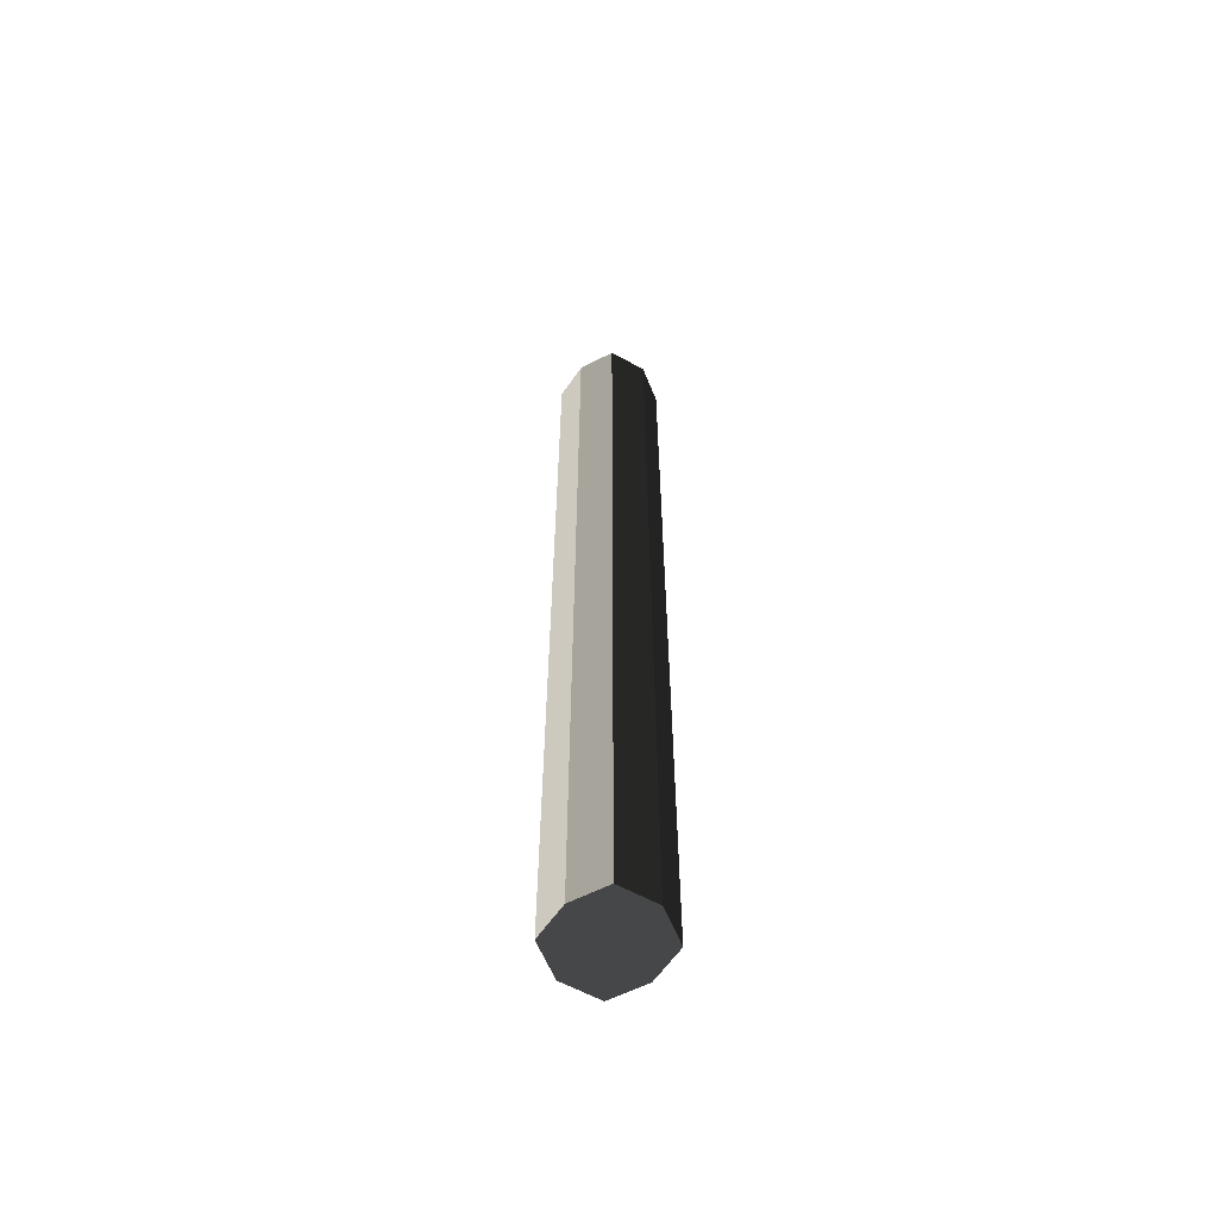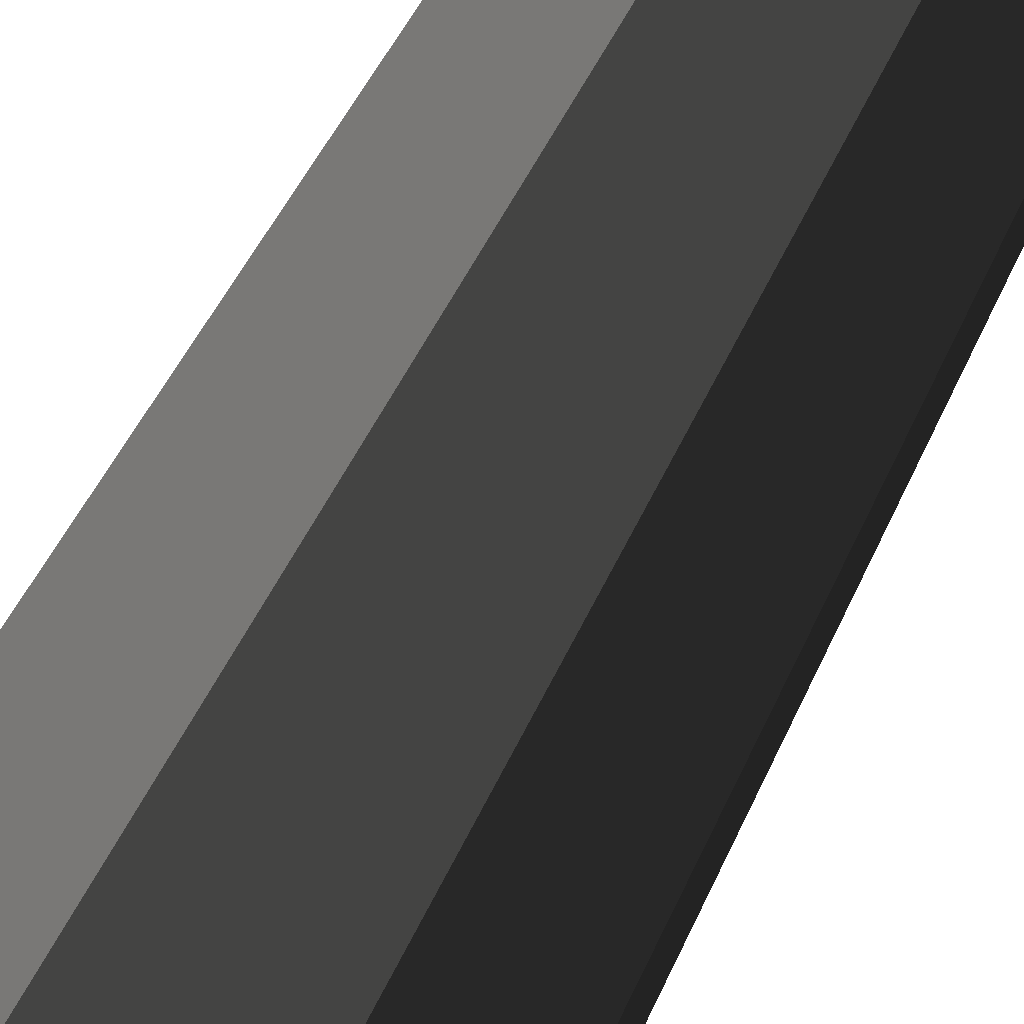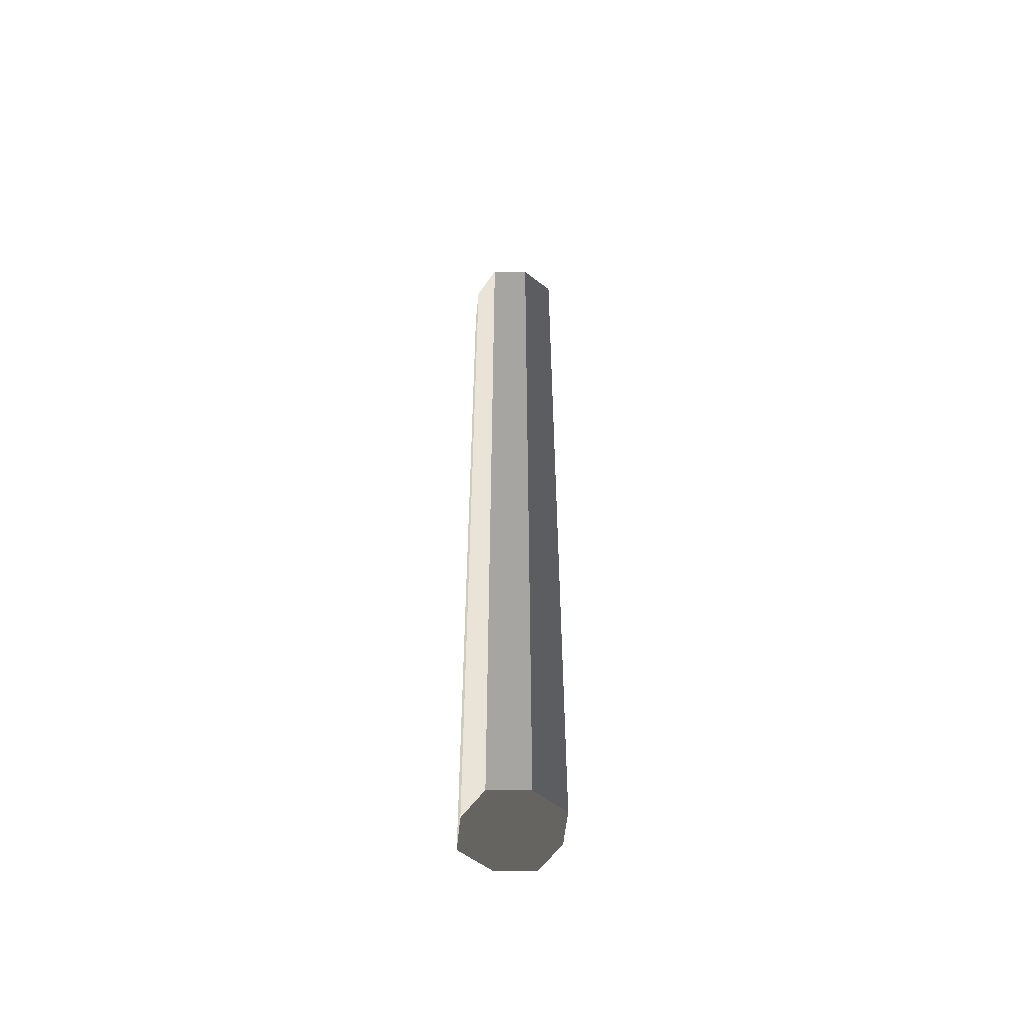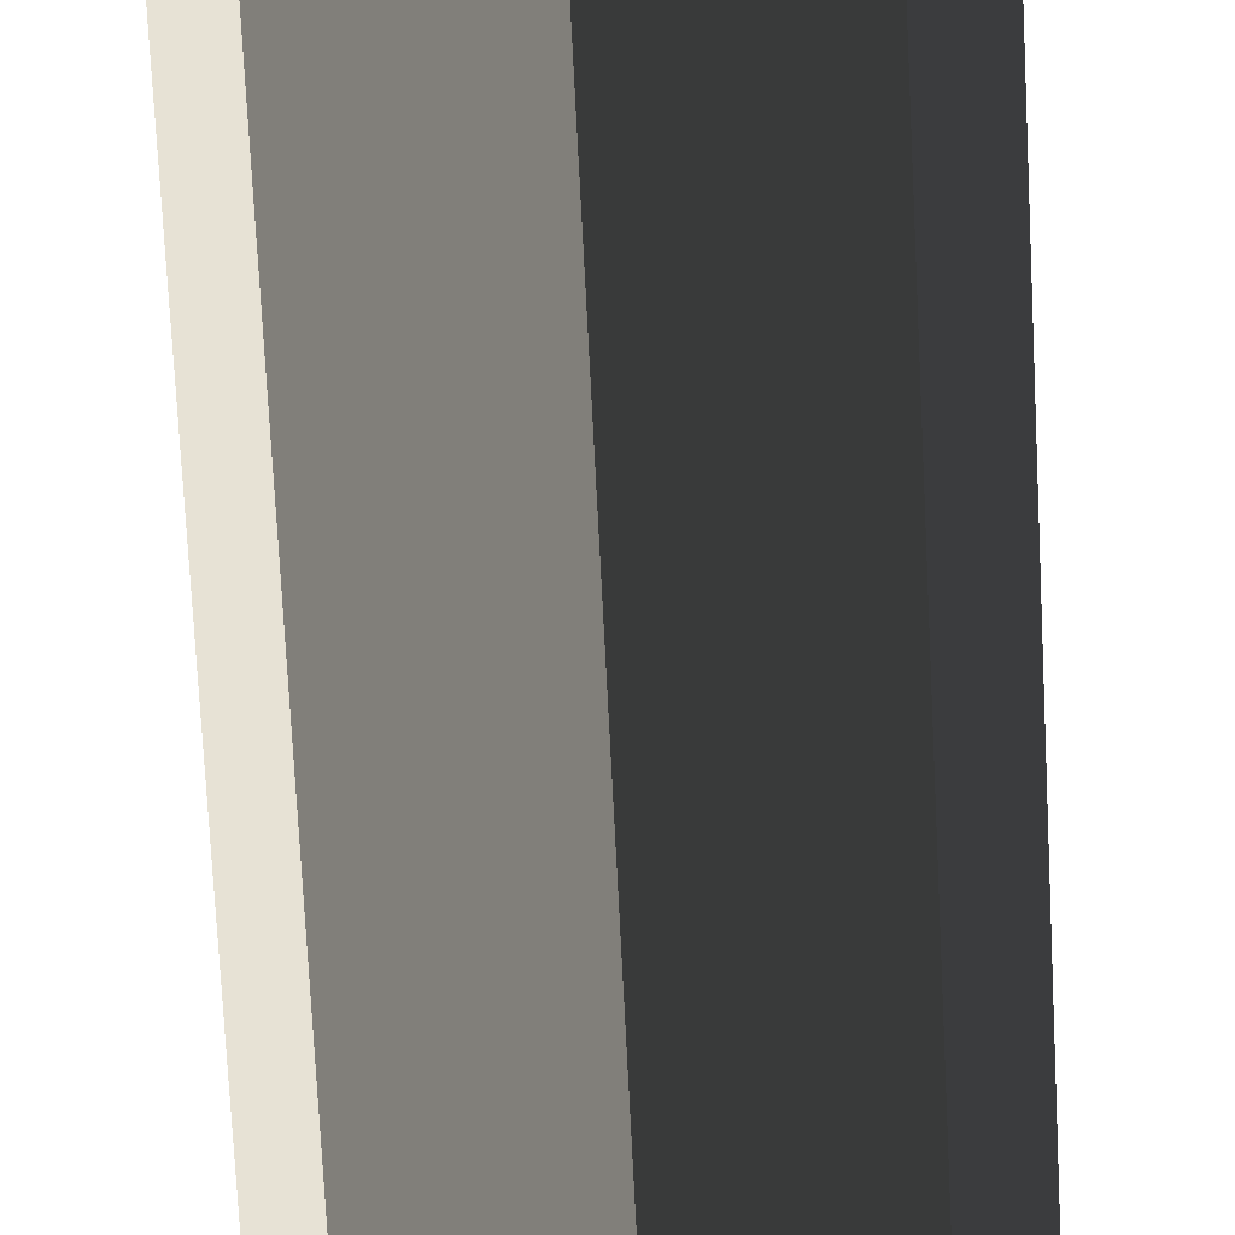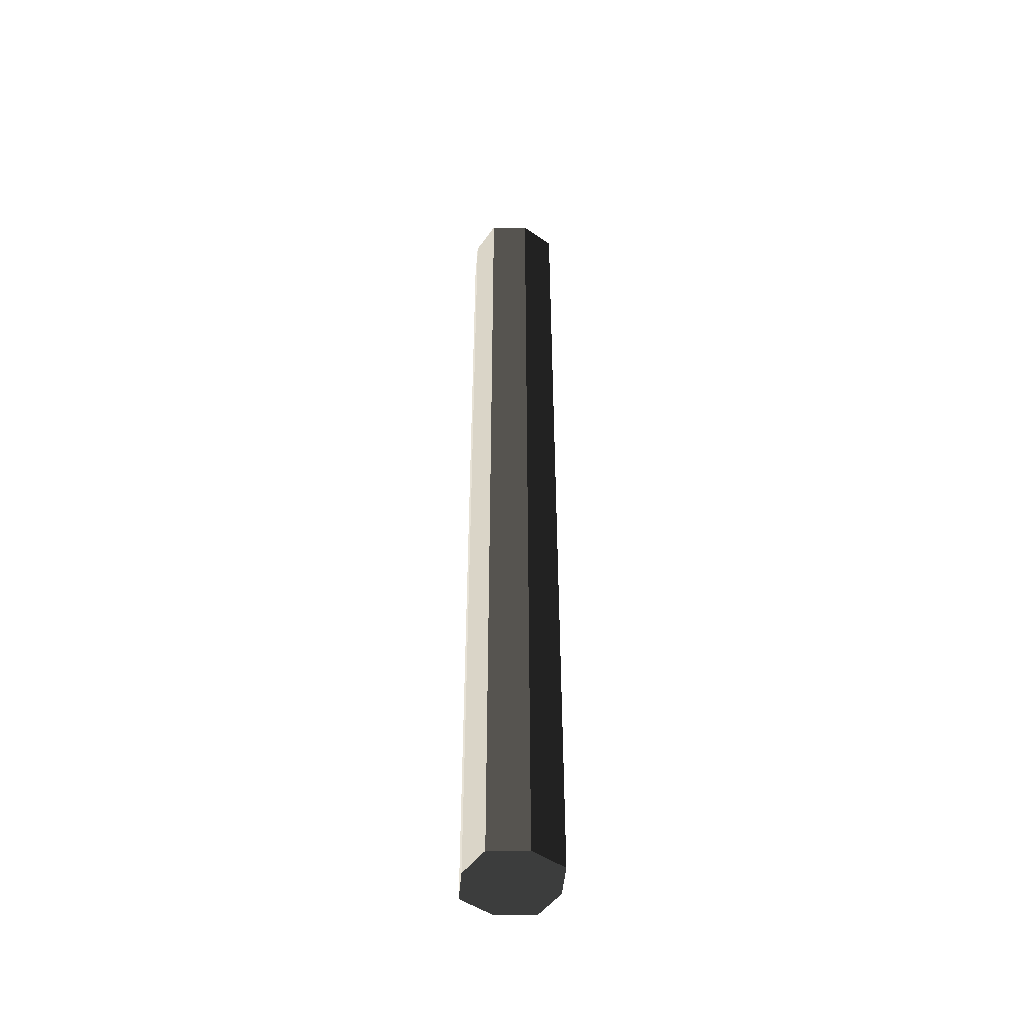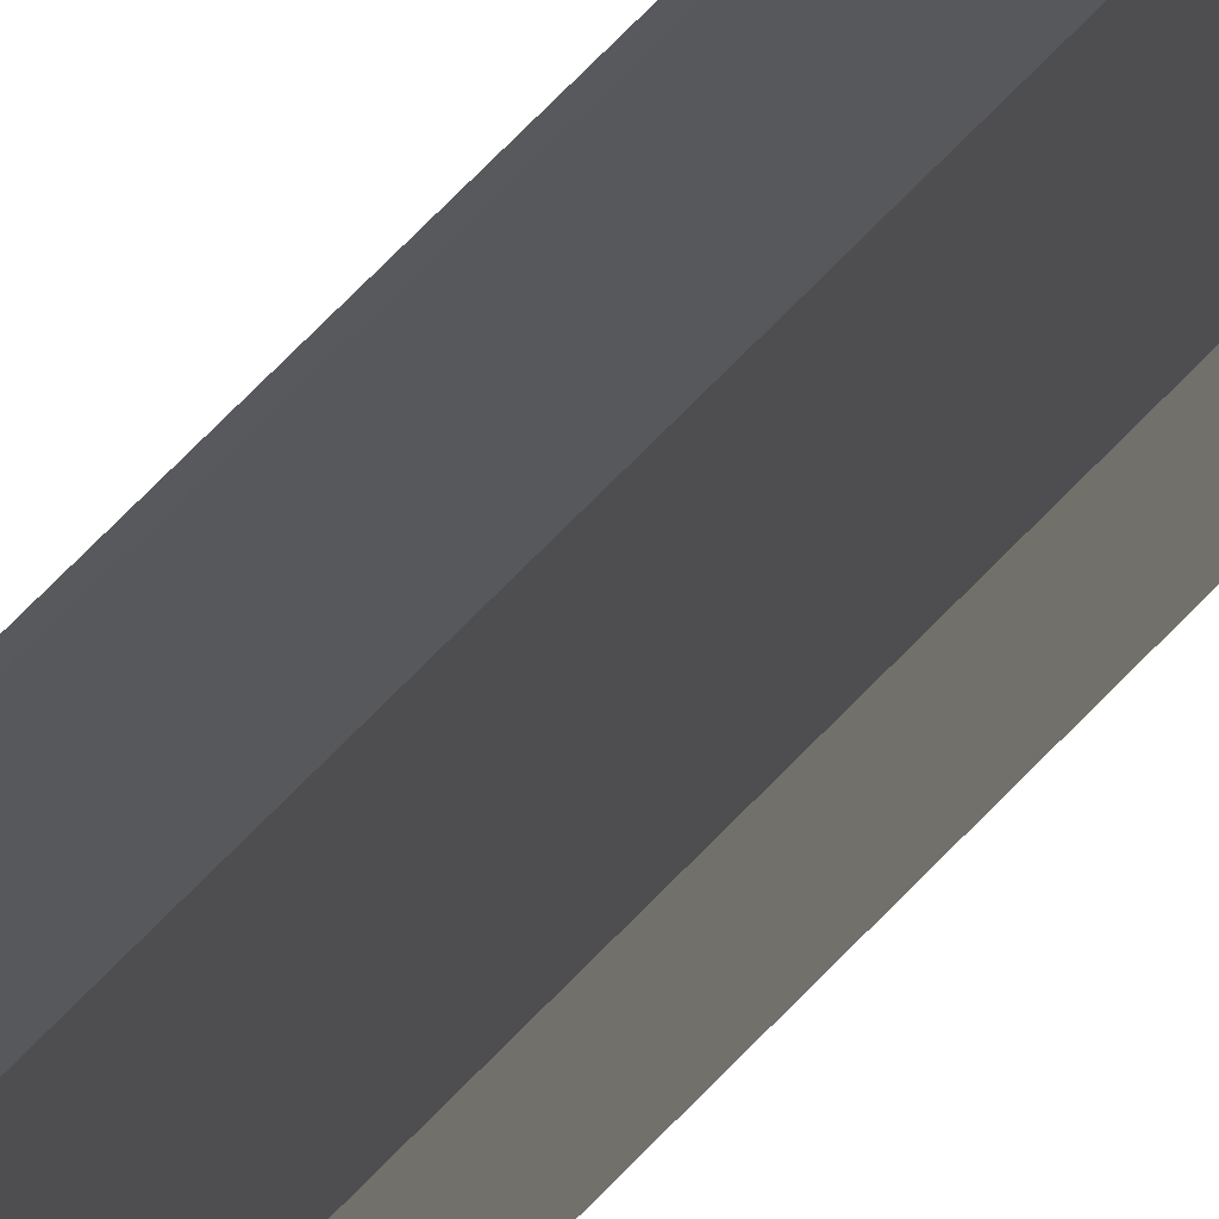
<metadata>
{"format":"obj","ext":"obj","renderer":"f3d","projection":"perspective","resolution":1024,"background":"white","views":[{"elev":-60.8,"azim":-138.5,"up":"+Z"},{"elev":18.5,"azim":-169.7,"up":"+Y"},{"elev":-55.8,"azim":70.1,"up":"+Z"},{"elev":-48.9,"azim":2.3,"up":"+Y"},{"elev":-47.7,"azim":-109.1,"up":"+Z"},{"elev":71.6,"azim":-135.8,"up":"+Y"}]}
</metadata>
<code>
v -0.1403 -3.633e-06 1.7
v -0.1403 -1.062e-06 -1.009
v -0.1039 0.1039 -1.009
v -0.1039 0.1039 1.7
v -1.915e-05 0.1302 1.7
v -2.006e-05 0.1302 -1.009
v 0.1039 0.1039 -1.009
v 0.1039 0.1039 1.7
v 0.1403 4.049e-07 1.7
v 0.1403 2.976e-06 -1.009
v 0.1039 -0.1039 -1.009
v 0.1039 -0.1039 1.7
v 2.03e-05 -0.1302 1.7
v 1.939e-05 -0.1302 -1.009
v -0.1039 -0.1039 -1.009
v -0.1039 -0.1039 1.7
v -3.394e-07 9.573e-07 -1.009
v 0.1403 2.976e-06 -1.009
v 0.1039 0.1039 -1.009
v -2.006e-05 0.1302 -1.009
v 1.939e-05 -0.1302 -1.009
v 0.1039 -0.1039 -1.009
v -0.1039 -0.1039 -1.009
v -0.1403 -1.062e-06 -1.009
v -0.1039 0.1039 -1.009
v 5.723e-07 -1.614e-06 1.7
v -0.1403 -3.633e-06 1.7
v -0.1039 0.1039 1.7
v -1.915e-05 0.1302 1.7
v 2.03e-05 -0.1302 1.7
v -0.1039 -0.1039 1.7
v 0.1039 -0.1039 1.7
v 0.1403 4.049e-07 1.7
v 0.1039 0.1039 1.7
v 0.1039 0.1039 1.7
v 0.1039 0.1039 -1.009
v 0.1403 2.976e-06 -1.009
v 0.1403 4.049e-07 1.7
v -0.1039 -0.1039 1.7
v -0.1039 -0.1039 -1.009
v -0.1403 -1.062e-06 -1.009
v -0.1403 -3.633e-06 1.7
v 0.1039 -0.1039 1.7
v 0.1039 -0.1039 -1.009
v 1.939e-05 -0.1302 -1.009
v 2.03e-05 -0.1302 1.7
v -0.1039 0.1039 1.7
v -0.1039 0.1039 -1.009
v -2.006e-05 0.1302 -1.009
v -1.915e-05 0.1302 1.7
g Wall_t5(Clone)_36974_211
f 1 3 2
f 1 4 3
f 5 7 6
f 5 8 7
f 9 11 10
f 9 12 11
f 13 15 14
f 13 16 15
f 17 19 18
f 17 20 19
f 21 17 18
f 21 18 22
f 23 17 21
f 23 24 17
f 24 20 17
f 24 25 20
f 26 28 27
f 26 29 28
f 30 26 27
f 30 27 31
f 32 26 30
f 32 33 26
f 33 29 26
f 33 34 29
f 35 37 36
f 35 38 37
f 39 41 40
f 39 42 41
f 43 45 44
f 43 46 45
f 47 49 48
f 47 50 49

</code>
